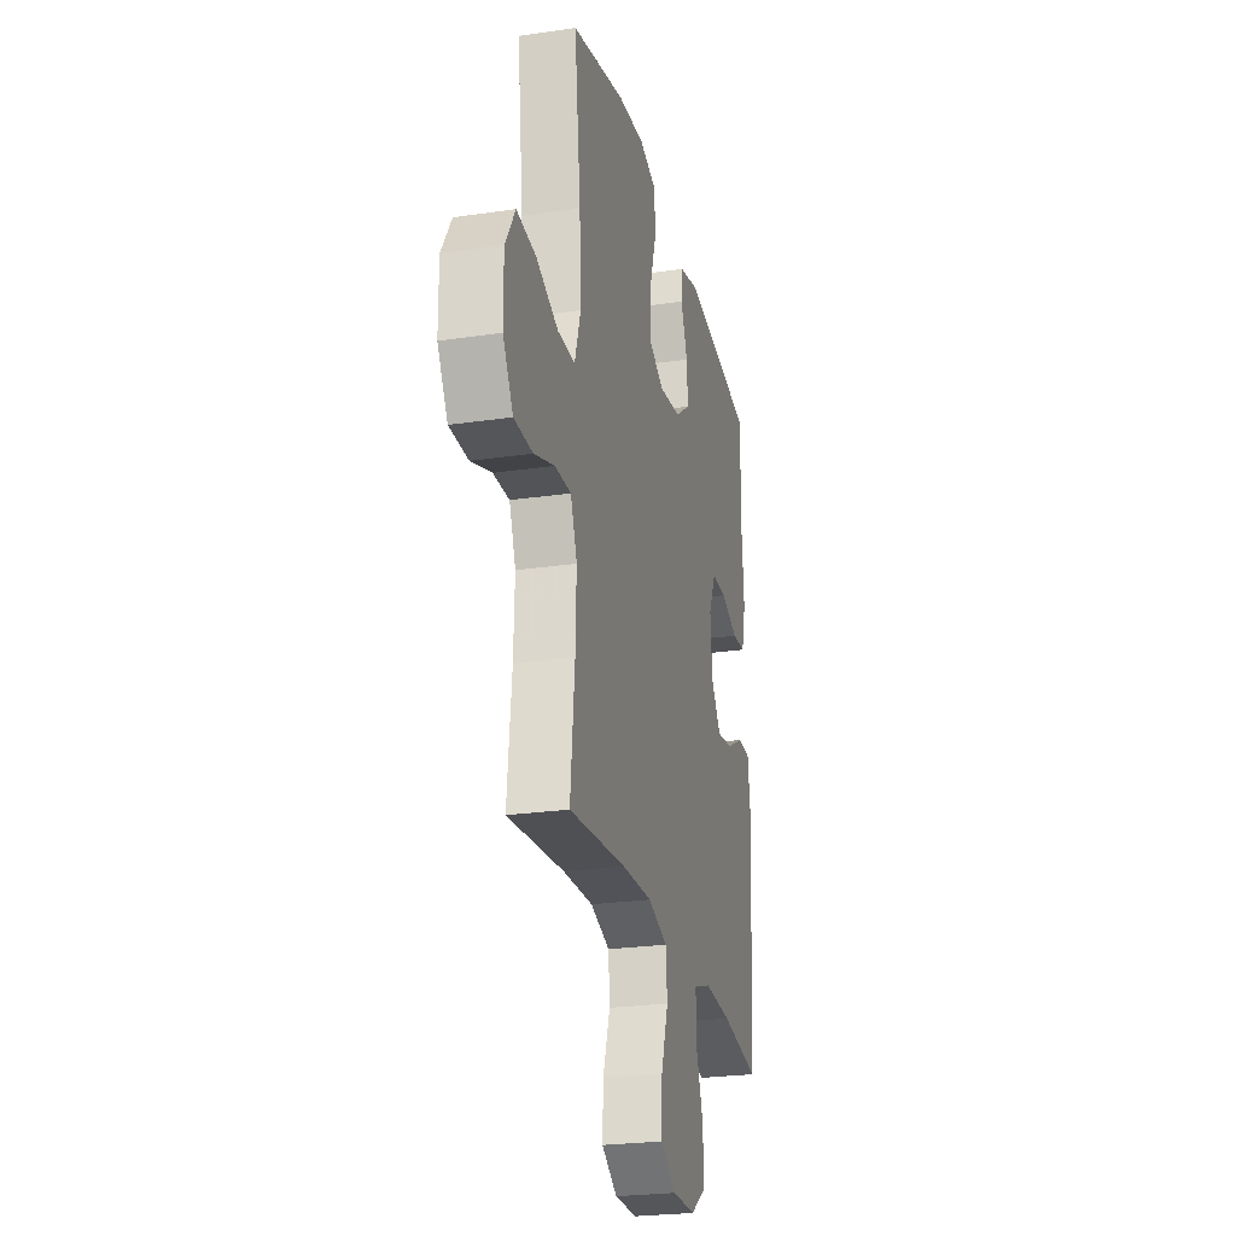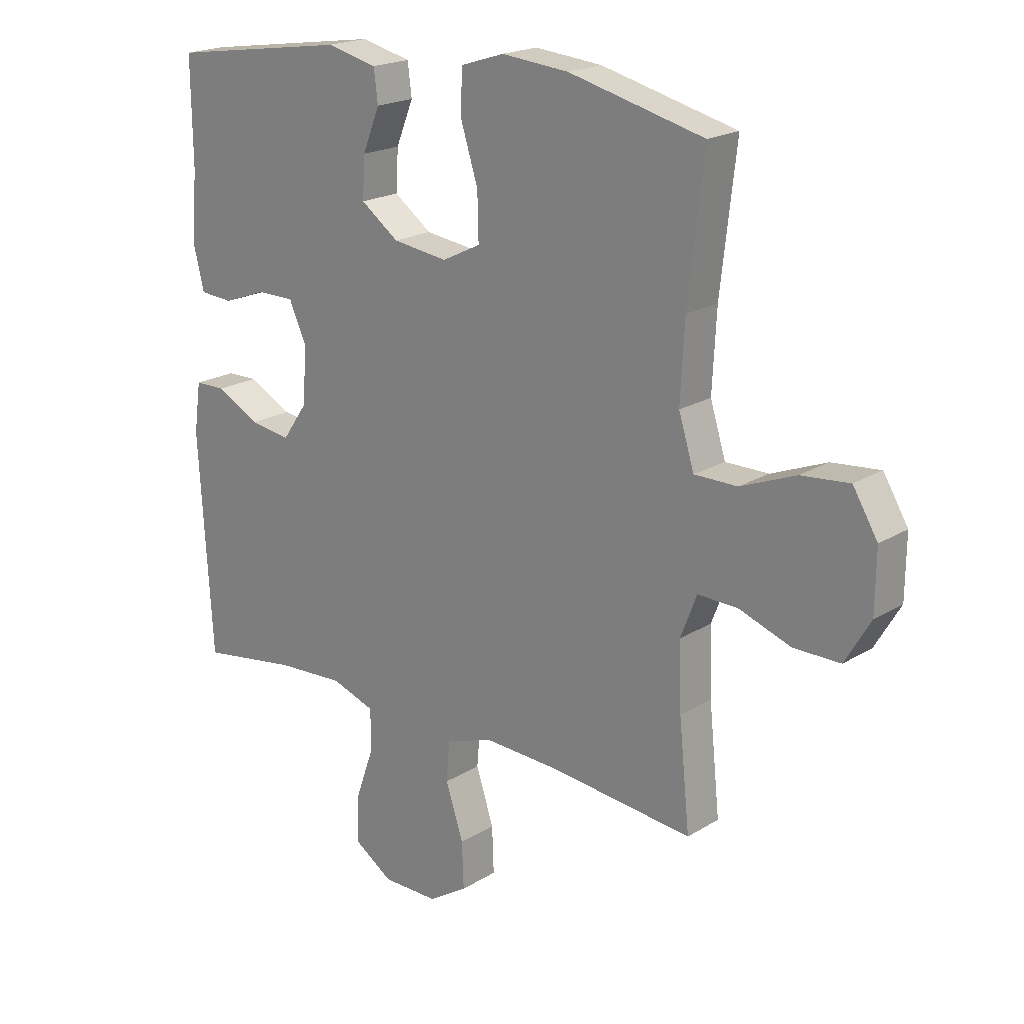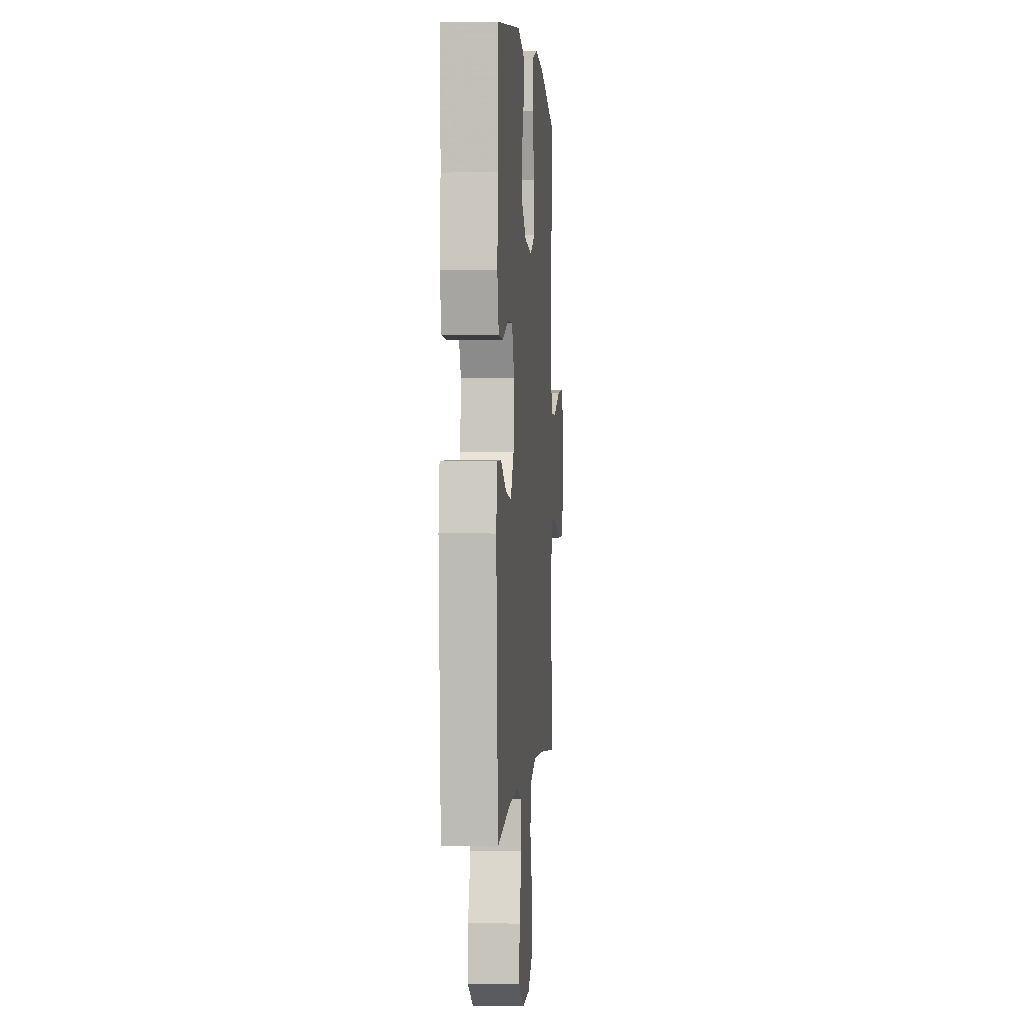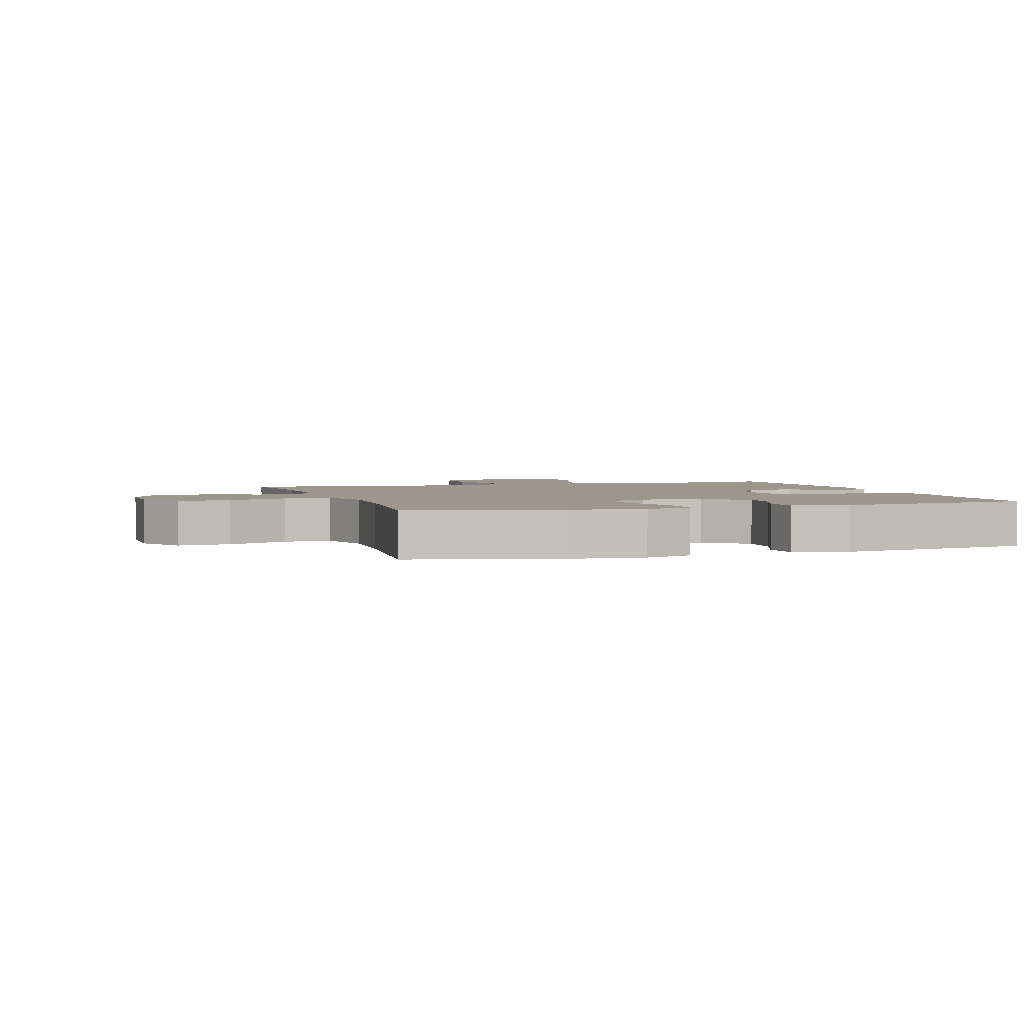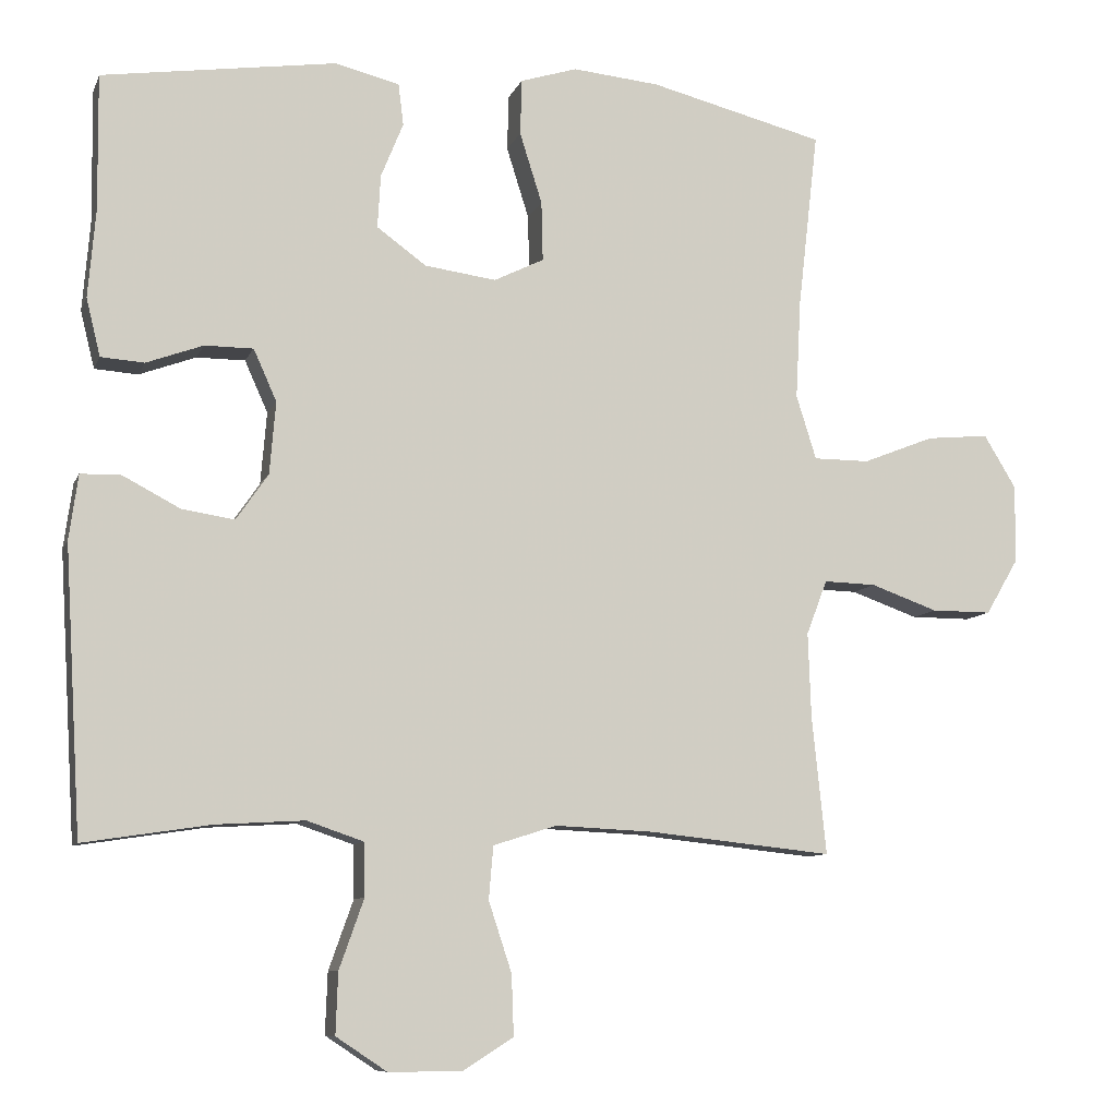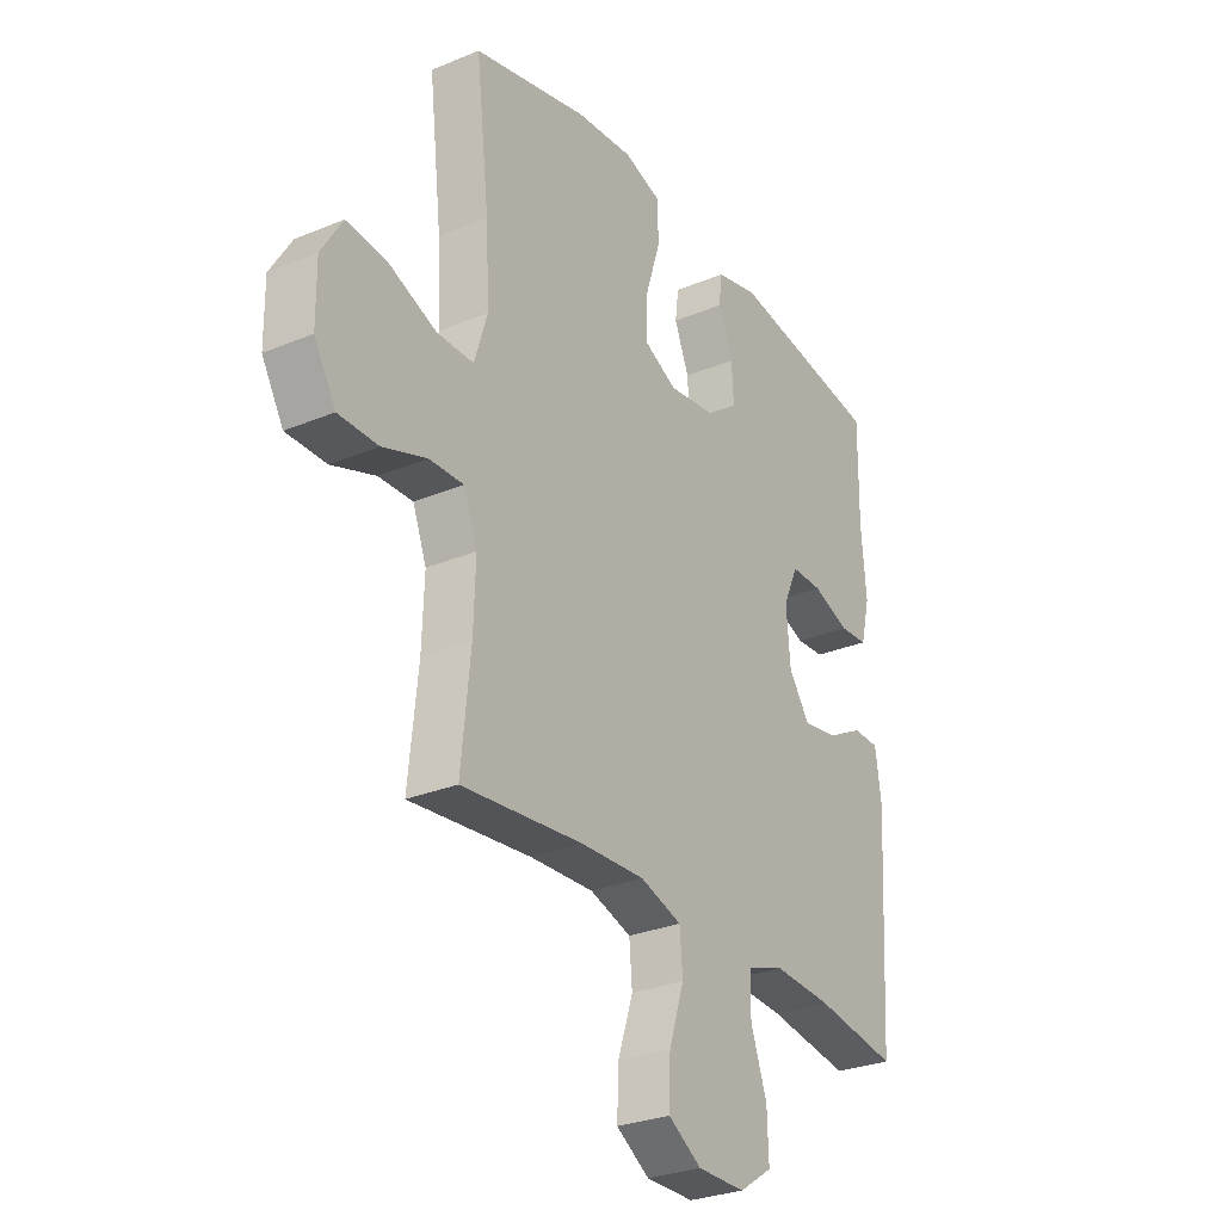
<metadata>
{"format":"obj","ext":"obj","renderer":"f3d","projection":"perspective","resolution":1024,"background":"white","views":[{"elev":-25.1,"azim":-76.6,"up":"+Z"},{"elev":19.9,"azim":-138.3,"up":"+Z"},{"elev":1.3,"azim":94.7,"up":"+Z"},{"elev":2.7,"azim":-17.9,"up":"+Y"},{"elev":-9.1,"azim":164.2,"up":"+Z"},{"elev":-28.8,"azim":-58.2,"up":"+Z"}]}
</metadata>
<code>
v 0.5 0.07 -0.5
v 0.33 0.07 -0.474
v 0.211 0.07 -0.467
v 0.135 0.07 -0.493
v 0.134 0.07 -0.564
v 0.167 0.07 -0.657
v 0.17 0.07 -0.739
v 0.102 0.07 -0.784
v 0.004 0.07 -0.784
v -0.064 0.07 -0.741
v -0.061 0.07 -0.66
v -0.03 0.07 -0.566
v -0.036 0.07 -0.495
v -0.121 0.07 -0.468
v -0.252 0.07 -0.474
v -0.5 0.07 -0.5
v -0.481 0.07 -0.316
v -0.477 0.07 -0.201
v -0.505 0.07 -0.128
v -0.575 0.07 -0.13
v -0.665 0.07 -0.162
v -0.746 0.07 -0.162
v -0.79 0.07 -0.087
v -0.791 0.07 0.018
v -0.748 0.07 0.089
v -0.664 0.07 0.081
v -0.568 0.07 0.043
v -0.493 0.07 0.043
v -0.466 0.07 0.129
v -0.473 0.07 0.263
v -0.5 0.07 0.5
v -0.265 0.07 0.559
v -0.148 0.07 0.57
v -0.072 0.07 0.546
v -0.07 0.07 0.471
v -0.1 0.07 0.376
v -0.102 0.07 0.296
v -0.035 0.07 0.263
v 0.061 0.07 0.276
v 0.127 0.07 0.324
v 0.123 0.07 0.395
v 0.093 0.07 0.469
v 0.1 0.07 0.525
v 0.187 0.07 0.546
v 0.5 0.07 0.5
v 0.498 0.07 0.319
v 0.508 0.07 0.2
v 0.489 0.07 0.123
v 0.431 0.07 0.119
v 0.355 0.07 0.147
v 0.29 0.07 0.147
v 0.259 0.07 0.078
v 0.267 0.07 -0.019
v 0.31 0.07 -0.081
v 0.381 0.07 -0.07
v 0.457 0.07 -0.03
v 0.511 0.07 -0.031
v 0.523 0.07 -0.118
v 0.5 0 -0.5
v 0.33 0 -0.474
v 0.211 0 -0.467
v 0.135 0 -0.493
v 0.134 0 -0.564
v 0.167 0 -0.657
v 0.17 0 -0.739
v 0.102 0 -0.784
v 0.004 0 -0.784
v -0.064 0 -0.741
v -0.061 0 -0.66
v -0.03 0 -0.566
v -0.036 0 -0.495
v -0.121 0 -0.468
v -0.252 0 -0.474
v -0.5 0 -0.5
v -0.481 0 -0.316
v -0.477 0 -0.201
v -0.505 0 -0.128
v -0.575 0 -0.13
v -0.665 0 -0.162
v -0.746 0 -0.162
v -0.79 0 -0.087
v -0.791 0 0.018
v -0.748 0 0.089
v -0.664 0 0.081
v -0.568 0 0.043
v -0.493 0 0.043
v -0.466 0 0.129
v -0.473 0 0.263
v -0.5 0 0.5
v -0.265 0 0.559
v -0.148 0 0.57
v -0.072 0 0.546
v -0.07 0 0.471
v -0.1 0 0.376
v -0.102 0 0.296
v -0.035 0 0.263
v 0.061 0 0.276
v 0.127 0 0.324
v 0.123 0 0.395
v 0.093 0 0.469
v 0.1 0 0.525
v 0.187 0 0.546
v 0.5 0 0.5
v 0.498 0 0.319
v 0.508 0 0.2
v 0.489 0 0.123
v 0.431 0 0.119
v 0.355 0 0.147
v 0.29 0 0.147
v 0.259 0 0.078
v 0.267 0 -0.019
v 0.31 0 -0.081
v 0.381 0 -0.07
v 0.457 0 -0.03
v 0.511 0 -0.031
v 0.523 0 -0.118
f 58 1 2
f 57 58 2
f 56 57 2
f 55 56 2
f 54 55 2 3
f 53 54 3 4
f 52 53 4
f 48 49 50
f 47 48 50
f 46 47 50
f 46 50 51
f 45 46 51
f 44 45 51
f 43 44 51
f 42 43 51
f 41 42 51
f 40 41 51 52
f 34 35 36
f 33 34 36
f 32 33 36
f 31 32 36
f 30 31 36
f 29 30 36 37
f 28 29 37 38
f 25 26 27
f 24 25 27
f 23 24 27
f 22 23 27
f 21 22 27
f 20 21 27
f 19 20 27 28
f 28 38 39
f 19 28 39
f 18 19 39
f 15 16 17
f 39 40 52
f 18 39 52
f 17 18 52
f 15 17 52
f 14 15 52
f 10 11 12
f 9 10 12
f 8 9 12
f 7 8 12
f 6 7 12
f 5 6 12
f 13 14 52 4
f 4 5 12 13
f 60 59 116
f 60 116 115
f 60 115 114
f 60 114 113
f 61 60 113 112
f 62 61 112 111
f 62 111 110
f 108 107 106
f 108 106 105
f 108 105 104
f 109 108 104
f 109 104 103
f 109 103 102
f 109 102 101
f 109 101 100
f 109 100 99
f 110 109 99 98
f 94 93 92
f 94 92 91
f 94 91 90
f 94 90 89
f 94 89 88
f 95 94 88 87
f 96 95 87 86
f 85 84 83
f 85 83 82
f 85 82 81
f 85 81 80
f 85 80 79
f 85 79 78
f 86 85 78 77
f 97 96 86
f 97 86 77
f 97 77 76
f 75 74 73
f 110 98 97
f 110 97 76
f 110 76 75
f 110 75 73
f 110 73 72
f 70 69 68
f 70 68 67
f 70 67 66
f 70 66 65
f 70 65 64
f 70 64 63
f 62 110 72 71
f 71 70 63 62
f 1 59 60 2
f 2 60 61 3
f 3 61 62 4
f 4 62 63 5
f 5 63 64 6
f 6 64 65 7
f 7 65 66 8
f 8 66 67 9
f 9 67 68 10
f 10 68 69 11
f 11 69 70 12
f 12 70 71 13
f 13 71 72 14
f 14 72 73 15
f 15 73 74 16
f 16 74 75 17
f 17 75 76 18
f 18 76 77 19
f 19 77 78 20
f 20 78 79 21
f 21 79 80 22
f 22 80 81 23
f 23 81 82 24
f 24 82 83 25
f 25 83 84 26
f 26 84 85 27
f 27 85 86 28
f 28 86 87 29
f 29 87 88 30
f 30 88 89 31
f 31 89 90 32
f 32 90 91 33
f 33 91 92 34
f 34 92 93 35
f 35 93 94 36
f 36 94 95 37
f 37 95 96 38
f 38 96 97 39
f 39 97 98 40
f 40 98 99 41
f 41 99 100 42
f 42 100 101 43
f 43 101 102 44
f 44 102 103 45
f 45 103 104 46
f 46 104 105 47
f 47 105 106 48
f 48 106 107 49
f 49 107 108 50
f 50 108 109 51
f 51 109 110 52
f 52 110 111 53
f 53 111 112 54
f 54 112 113 55
f 55 113 114 56
f 56 114 115 57
f 57 115 116 58
f 58 116 59 1

</code>
